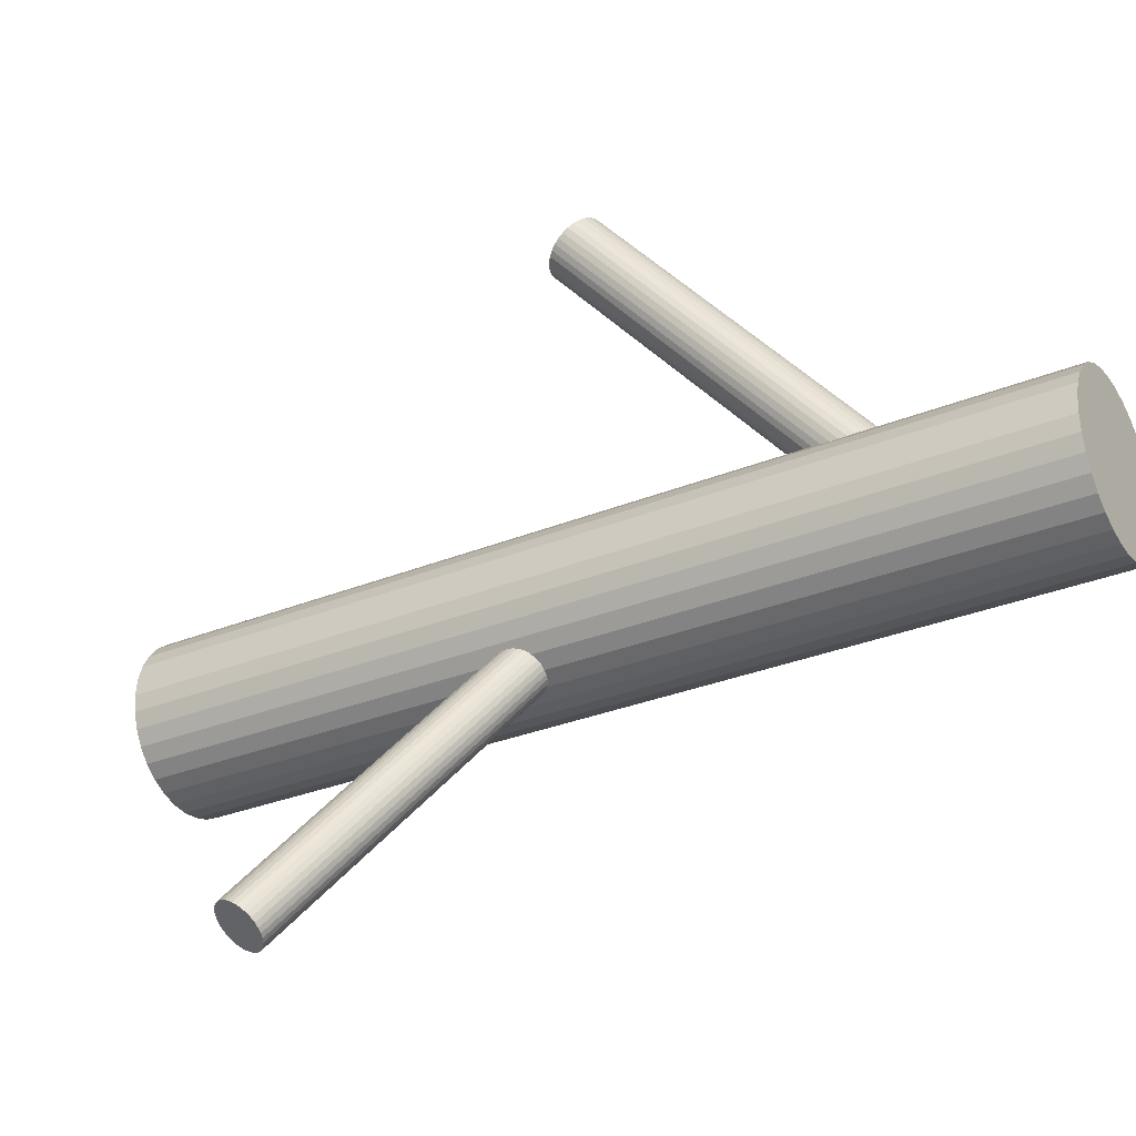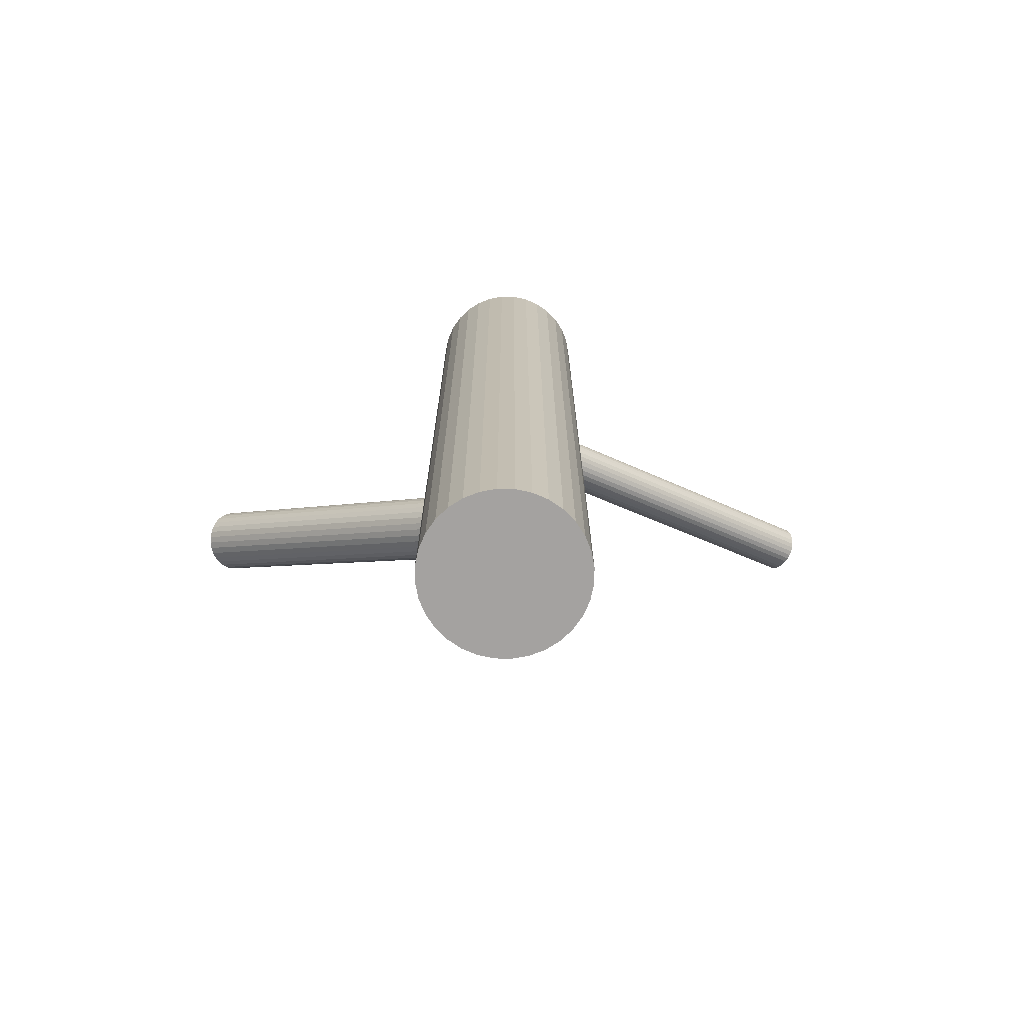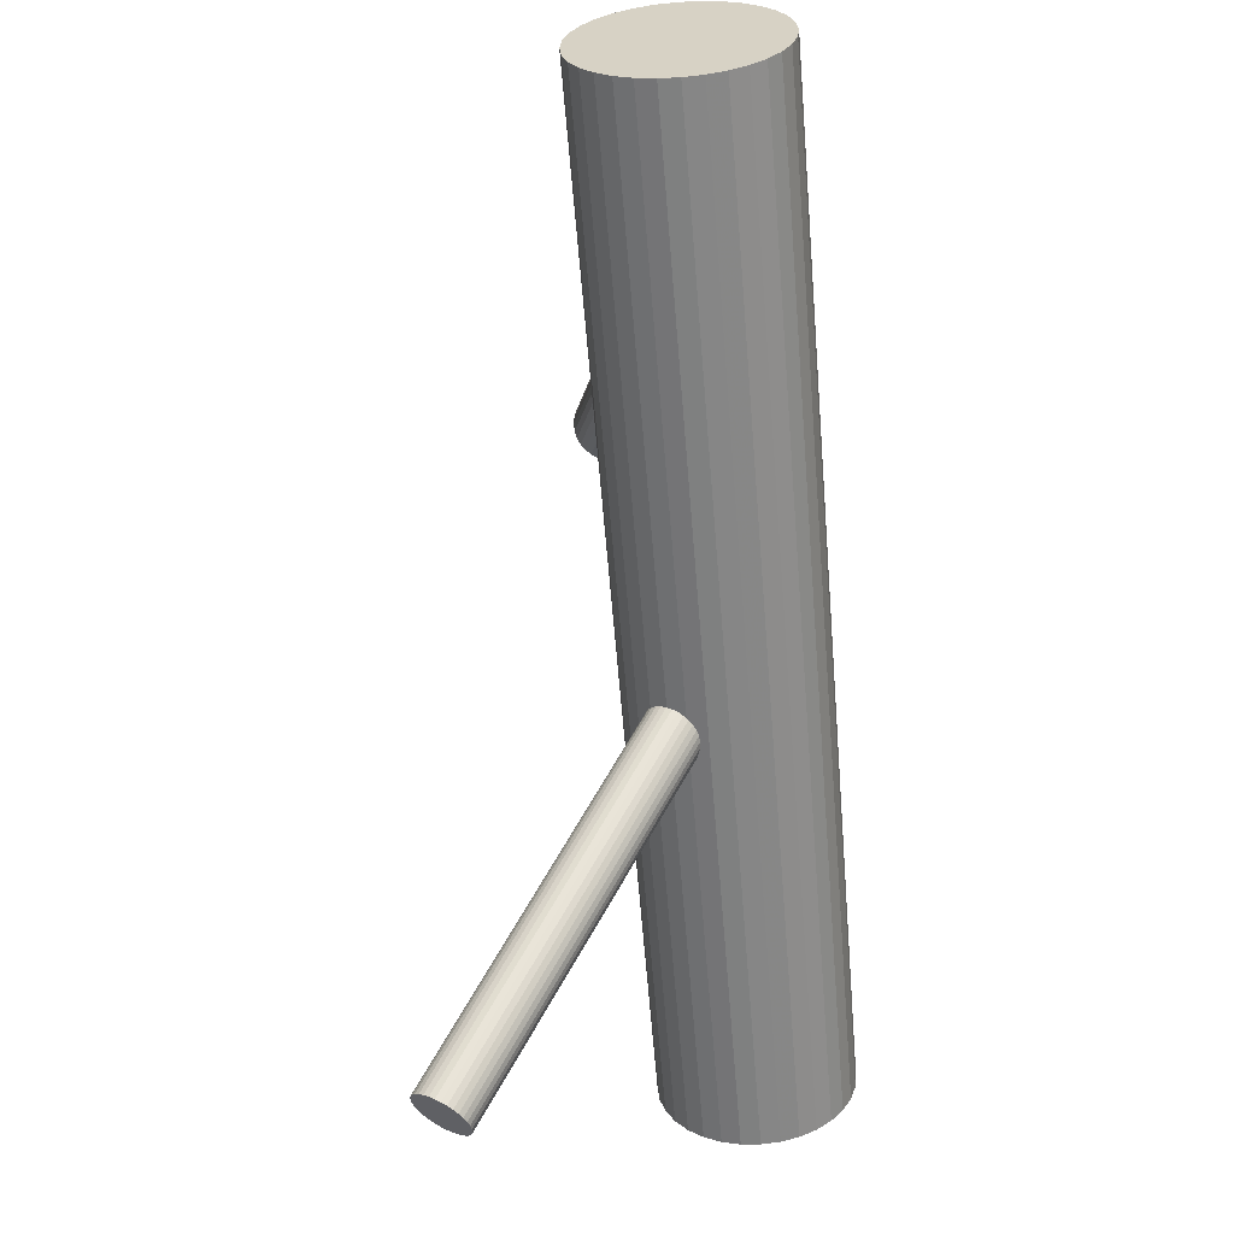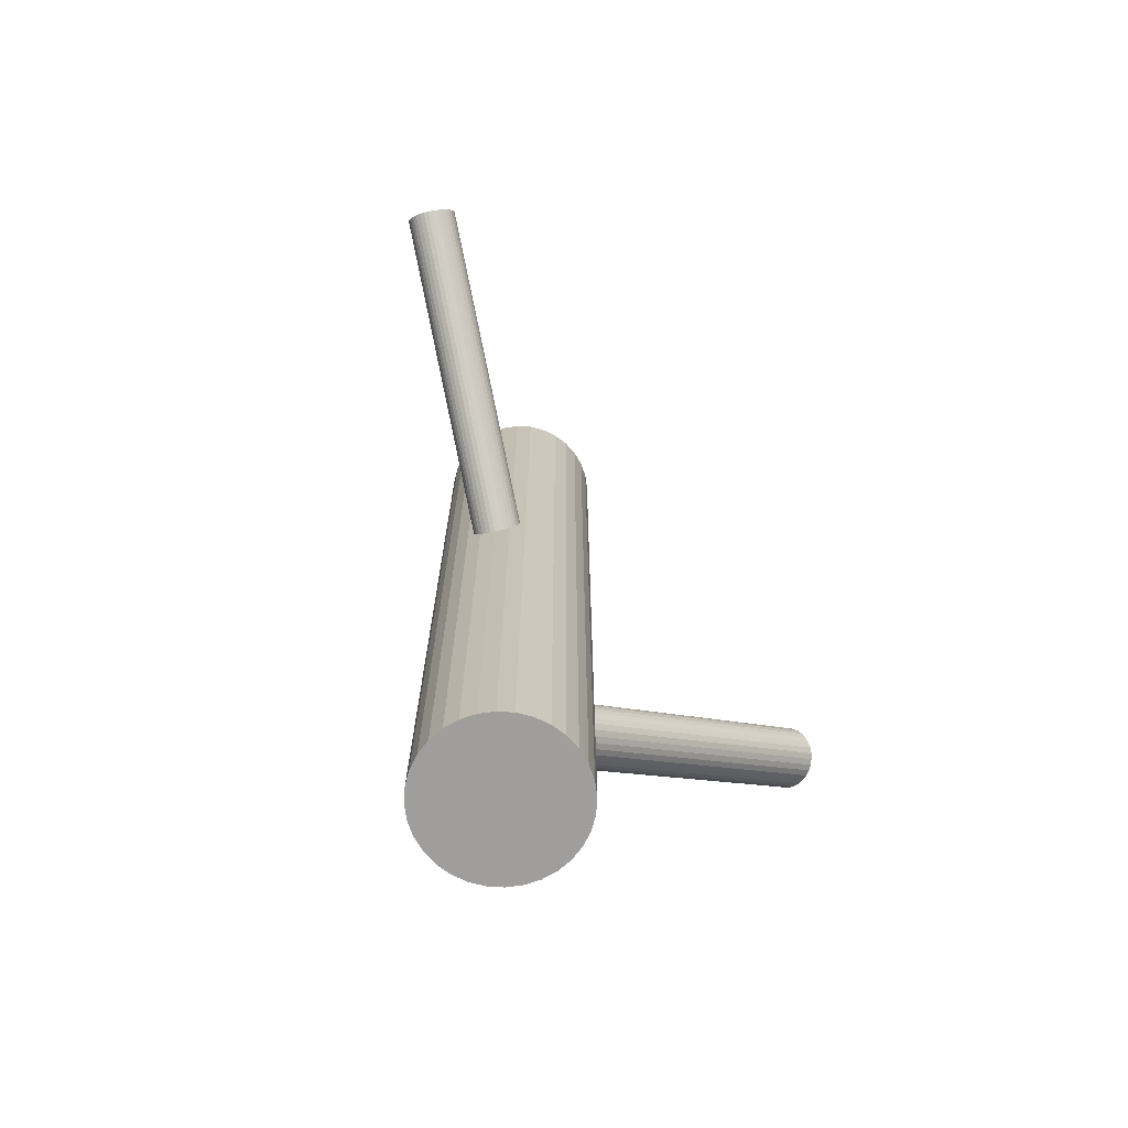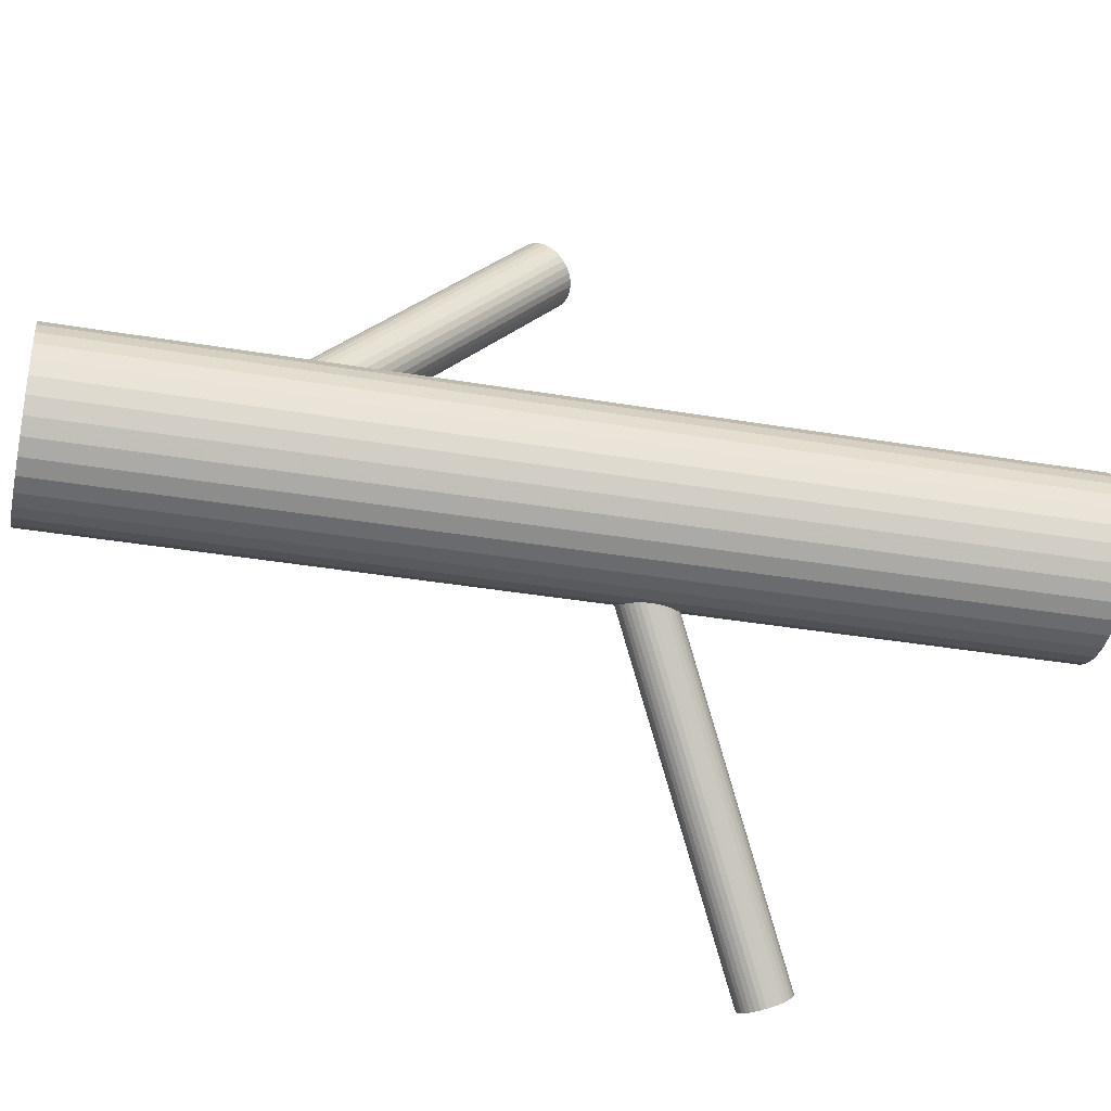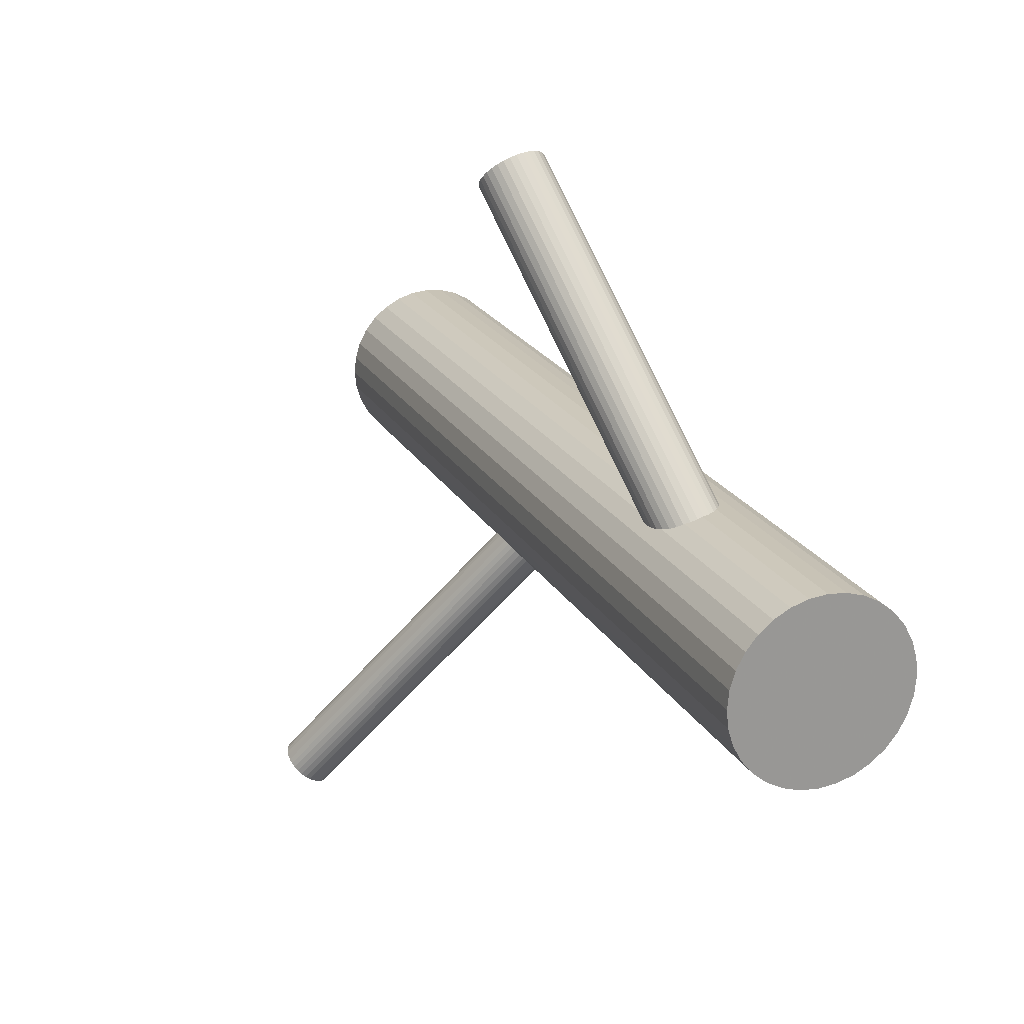
<metadata>
{"format":"obj","ext":"obj","renderer":"f3d","projection":"perspective","resolution":1024,"background":"white","views":[{"elev":-30.5,"azim":120.5,"up":"+Y"},{"elev":-72.7,"azim":-85.3,"up":"+Z"},{"elev":-61.2,"azim":-175.3,"up":"+Y"},{"elev":-70.9,"azim":47.1,"up":"+Z"},{"elev":-36.6,"azim":-102.4,"up":"+Y"},{"elev":21.1,"azim":158.3,"up":"+Y"}]}
</metadata>
<code>
v -0.02315 5.7e-05 -0.1304
v -0.02315 5.7e-05 0.1304
v -0.02315 0.02408 -0.1304
v -0.02315 0.02408 0.1304
v -0.02315 -0.02396 -0.1304
v -0.02315 -0.02396 0.1304
v 0.0004122 0.004743 -0.1304
v 0.0004122 0.004743 0.1304
v 0.0004122 -0.004629 -0.1304
v 0.0004122 -0.004629 0.1304
v -0.003174 -0.01329 -0.1304
v -0.003174 -0.01329 0.1304
v -0.003174 0.0134 -0.1304
v -0.003174 0.0134 0.1304
v -0.0009546 0.009249 -0.1304
v -0.0009546 0.009249 0.1304
v -0.0009546 -0.009135 -0.1304
v -0.0009546 -0.009135 0.1304
v -0.006161 0.01704 -0.1304
v -0.006161 0.01704 0.1304
v -0.006161 -0.01693 -0.1304
v -0.006161 -0.01693 0.1304
v 0.0008737 5.7e-05 -0.1304
v 0.0008737 5.7e-05 0.1304
v -0.01846 0.02361 -0.1304
v -0.01846 0.02361 0.1304
v -0.01846 -0.0235 -0.1304
v -0.01846 -0.0235 0.1304
v -0.03649 0.02003 -0.1304
v -0.03649 0.02003 0.1304
v -0.03649 -0.01991 -0.1304
v -0.03649 -0.01991 0.1304
v -0.01395 0.02225 -0.1304
v -0.01395 0.02225 0.1304
v -0.01395 -0.02213 -0.1304
v -0.01395 -0.02213 0.1304
v -0.03234 0.02225 -0.1304
v -0.03234 0.02225 0.1304
v -0.03234 -0.02213 -0.1304
v -0.03234 -0.02213 0.1304
v -0.009801 0.02003 -0.1304
v -0.009801 0.02003 0.1304
v -0.009801 -0.01991 -0.1304
v -0.009801 -0.01991 0.1304
v -0.02783 0.02361 -0.1304
v -0.02783 0.02361 0.1304
v -0.02783 -0.0235 -0.1304
v -0.02783 -0.0235 0.1304
v -0.04716 5.7e-05 -0.1304
v -0.04716 5.7e-05 0.1304
v -0.04013 0.01704 -0.1304
v -0.04013 0.01704 0.1304
v -0.04013 -0.01693 -0.1304
v -0.04013 -0.01693 0.1304
v -0.04534 0.009249 -0.1304
v -0.04534 0.009249 0.1304
v -0.04534 -0.009135 -0.1304
v -0.04534 -0.009135 0.1304
v -0.04312 -0.01329 -0.1304
v -0.04312 -0.01329 0.1304
v -0.04312 0.0134 -0.1304
v -0.04312 0.0134 0.1304
v -0.0467 0.004743 -0.1304
v -0.0467 0.004743 0.1304
v -0.0467 -0.004629 -0.1304
v -0.0467 -0.004629 0.1304
v -0.02315 5.7e-05 0.009796
v 0.04086 -0.09467 0.06047
v -0.02148 -0.002413 0.00307
v 0.04253 -0.09714 0.05375
v -0.02481 0.002527 0.01652
v 0.03919 -0.0922 0.0672
v -0.02628 -0.004602 0.00504
v 0.03773 -0.09933 0.05572
v -0.02864 -0.001109 0.01455
v 0.03537 -0.09584 0.06523
v -0.01765 0.001223 0.00504
v 0.04635 -0.09351 0.05572
v -0.02001 0.004716 0.01455
v 0.04399 -0.09002 0.06523
v -0.02814 -0.004693 0.007222
v 0.03587 -0.09943 0.0579
v -0.02942 -0.002803 0.01237
v 0.03459 -0.09753 0.06305
v -0.02394 -0.003801 0.003582
v 0.04007 -0.09853 0.05426
v -0.02702 0.0007631 0.01601
v 0.03699 -0.09397 0.06669
v -0.02924 -0.004062 0.009796
v 0.03476 -0.09879 0.06047
v -0.02597 0.001676 0.01639
v 0.03803 -0.09306 0.06707
v -0.0227 -0.003169 0.003199
v 0.04131 -0.0979 0.05388
v -0.01715 0.002109 0.006059
v 0.04686 -0.09262 0.05674
v -0.019 0.004854 0.01353
v 0.045 -0.08988 0.06421
v -0.01684 0.003614 0.008484
v 0.04716 -0.09112 0.05916
v -0.01749 0.004578 0.01111
v 0.04651 -0.09015 0.06178
v -0.02792 -0.0001772 0.01539
v 0.03609 -0.09491 0.06606
v -0.02514 -0.004285 0.004204
v 0.03886 -0.09902 0.05488
v -0.02115 0.004399 0.01539
v 0.04286 -0.09033 0.06606
v -0.01837 0.0002913 0.004204
v 0.04563 -0.09444 0.05488
v -0.0288 -0.004464 0.008484
v 0.03521 -0.0992 0.05916
v -0.02945 -0.0035 0.01111
v 0.03456 -0.09823 0.06178
v -0.02729 -0.00474 0.006059
v 0.03672 -0.09947 0.05674
v -0.02914 -0.001995 0.01353
v 0.03486 -0.09673 0.06421
v -0.02359 0.003283 0.01639
v 0.04041 -0.09145 0.06707
v -0.02032 -0.001562 0.003199
v 0.04369 -0.09629 0.05388
v -0.01705 0.004176 0.009796
v 0.04696 -0.09056 0.06047
v -0.01927 -0.0006491 0.003582
v 0.04473 -0.09538 0.05426
v -0.02235 0.003915 0.01601
v 0.04165 -0.09082 0.06669
v -0.01687 0.002917 0.007222
v 0.04713 -0.09182 0.0579
v -0.01815 0.004807 0.01237
v 0.04585 -0.08992 0.06305
v 0.001385 0.09328 -0.003203
v -0.02315 5.7e-05 -0.08511
v 0.002894 0.09902 -0.01018
v -0.02164 0.005793 -0.09209
v -0.0001247 0.08754 0.003777
v -0.02465 -0.005679 -0.07813
v -0.001824 0.08811 0.003643
v -0.02635 -0.005114 -0.07826
v 0.001137 0.09936 -0.01005
v -0.02339 0.006137 -0.09196
v 0.008715 0.09569 -0.008139
v -0.01581 0.002465 -0.09005
v 0.006581 0.08758 0.001733
v -0.01795 -0.005647 -0.08017
v 0.009588 0.09453 -0.007081
v -0.01494 0.001306 -0.08899
v 0.007911 0.08816 0.000675
v -0.01662 -0.005068 -0.08123
v 0.01024 0.09095 -0.003203
v -0.01429 -0.002274 -0.08511
v -0.007598 0.09445 -0.001841
v -0.03213 0.001224 -0.08375
v -0.007009 0.09669 -0.004565
v -0.03154 0.003462 -0.08647
v -0.000611 0.09947 -0.009652
v -0.02514 0.006248 -0.09156
v -0.0034 0.08887 0.003246
v -0.02793 -0.00435 -0.07866
v 0.007561 0.09675 -0.009007
v -0.01697 0.003531 -0.09091
v 0.005051 0.08722 0.002601
v -0.01948 -0.006007 -0.07931
v 0.008991 0.08893 -0.0005318
v -0.01554 -0.004291 -0.08244
v 0.01015 0.09332 -0.005874
v -0.01438 9.858e-05 -0.08778
v -0.007377 0.09324 -0.0005318
v -0.03191 1.542e-05 -0.08244
v -0.006222 0.09763 -0.005874
v -0.03075 0.004405 -0.08778
v -0.002282 0.09934 -0.009007
v -0.02681 0.006121 -0.09091
v -0.004792 0.08981 0.002601
v -0.02932 -0.003417 -0.07931
v 0.006169 0.09769 -0.009652
v -0.01836 0.004464 -0.09156
v 0.00338 0.08709 0.003246
v -0.02115 -0.006134 -0.07866
v 0.009778 0.08988 -0.001841
v -0.01475 -0.003348 -0.08375
v 0.01037 0.09211 -0.004565
v -0.01416 -0.00111 -0.08647
v -0.007473 0.09561 -0.003203
v -0.032 0.002388 -0.08511
v -0.005142 0.09841 -0.007081
v -0.02967 0.005182 -0.08899
v -0.006819 0.09203 0.000675
v -0.03135 -0.001192 -0.08123
v -0.003812 0.09898 -0.008139
v -0.02834 0.005761 -0.09005
v -0.005946 0.09087 0.001733
v -0.03048 -0.002351 -0.08017
v 0.001632 0.0872 0.003643
v -0.0229 -0.006023 -0.07826
v 0.004593 0.09845 -0.01005
v -0.01994 0.005228 -0.09196
f 23 1 7
f 23 7 24
f 24 7 8
f 24 8 2
f 7 1 15
f 7 15 8
f 8 15 16
f 8 16 2
f 15 1 13
f 15 13 16
f 16 13 14
f 16 14 2
f 13 1 19
f 13 19 14
f 14 19 20
f 14 20 2
f 19 1 41
f 19 41 20
f 20 41 42
f 20 42 2
f 41 1 33
f 41 33 42
f 42 33 34
f 42 34 2
f 33 1 25
f 33 25 34
f 34 25 26
f 34 26 2
f 25 1 3
f 25 3 26
f 26 3 4
f 26 4 2
f 3 1 45
f 3 45 4
f 4 45 46
f 4 46 2
f 45 1 37
f 45 37 46
f 46 37 38
f 46 38 2
f 37 1 29
f 37 29 38
f 38 29 30
f 38 30 2
f 29 1 51
f 29 51 30
f 30 51 52
f 30 52 2
f 51 1 61
f 51 61 52
f 52 61 62
f 52 62 2
f 61 1 55
f 61 55 62
f 62 55 56
f 62 56 2
f 55 1 63
f 55 63 56
f 56 63 64
f 56 64 2
f 63 1 49
f 63 49 64
f 64 49 50
f 64 50 2
f 49 1 65
f 49 65 50
f 50 65 66
f 50 66 2
f 65 1 57
f 65 57 66
f 66 57 58
f 66 58 2
f 57 1 59
f 57 59 58
f 58 59 60
f 58 60 2
f 59 1 53
f 59 53 60
f 60 53 54
f 60 54 2
f 53 1 31
f 53 31 54
f 54 31 32
f 54 32 2
f 31 1 39
f 31 39 32
f 32 39 40
f 32 40 2
f 39 1 47
f 39 47 40
f 40 47 48
f 40 48 2
f 47 1 5
f 47 5 48
f 48 5 6
f 48 6 2
f 5 1 27
f 5 27 6
f 6 27 28
f 6 28 2
f 27 1 35
f 27 35 28
f 28 35 36
f 28 36 2
f 35 1 43
f 35 43 36
f 36 43 44
f 36 44 2
f 43 1 21
f 43 21 44
f 44 21 22
f 44 22 2
f 21 1 11
f 21 11 22
f 22 11 12
f 22 12 2
f 11 1 17
f 11 17 12
f 12 17 18
f 12 18 2
f 17 1 9
f 17 9 18
f 18 9 10
f 18 10 2
f 9 1 23
f 9 23 10
f 10 23 24
f 10 24 2
f 123 67 101
f 123 101 124
f 124 101 102
f 124 102 68
f 101 67 131
f 101 131 102
f 102 131 132
f 102 132 68
f 131 67 97
f 131 97 132
f 132 97 98
f 132 98 68
f 97 67 79
f 97 79 98
f 98 79 80
f 98 80 68
f 79 67 107
f 79 107 80
f 80 107 108
f 80 108 68
f 107 67 127
f 107 127 108
f 108 127 128
f 108 128 68
f 127 67 119
f 127 119 128
f 128 119 120
f 128 120 68
f 119 67 71
f 119 71 120
f 120 71 72
f 120 72 68
f 71 67 91
f 71 91 72
f 72 91 92
f 72 92 68
f 91 67 87
f 91 87 92
f 92 87 88
f 92 88 68
f 87 67 103
f 87 103 88
f 88 103 104
f 88 104 68
f 103 67 75
f 103 75 104
f 104 75 76
f 104 76 68
f 75 67 117
f 75 117 76
f 76 117 118
f 76 118 68
f 117 67 83
f 117 83 118
f 118 83 84
f 118 84 68
f 83 67 113
f 83 113 84
f 84 113 114
f 84 114 68
f 113 67 89
f 113 89 114
f 114 89 90
f 114 90 68
f 89 67 111
f 89 111 90
f 90 111 112
f 90 112 68
f 111 67 81
f 111 81 112
f 112 81 82
f 112 82 68
f 81 67 115
f 81 115 82
f 82 115 116
f 82 116 68
f 115 67 73
f 115 73 116
f 116 73 74
f 116 74 68
f 73 67 105
f 73 105 74
f 74 105 106
f 74 106 68
f 105 67 85
f 105 85 106
f 106 85 86
f 106 86 68
f 85 67 93
f 85 93 86
f 86 93 94
f 86 94 68
f 93 67 69
f 93 69 94
f 94 69 70
f 94 70 68
f 69 67 121
f 69 121 70
f 70 121 122
f 70 122 68
f 121 67 125
f 121 125 122
f 122 125 126
f 122 126 68
f 125 67 109
f 125 109 126
f 126 109 110
f 126 110 68
f 109 67 77
f 109 77 110
f 110 77 78
f 110 78 68
f 77 67 95
f 77 95 78
f 78 95 96
f 78 96 68
f 95 67 129
f 95 129 96
f 96 129 130
f 96 130 68
f 129 67 99
f 129 99 130
f 130 99 100
f 130 100 68
f 99 67 123
f 99 123 100
f 100 123 124
f 100 124 68
f 186 134 154
f 186 154 185
f 185 154 153
f 185 153 133
f 154 134 170
f 154 170 153
f 153 170 169
f 153 169 133
f 170 134 190
f 170 190 169
f 169 190 189
f 169 189 133
f 190 134 194
f 190 194 189
f 189 194 193
f 189 193 133
f 194 134 176
f 194 176 193
f 193 176 175
f 193 175 133
f 176 134 160
f 176 160 175
f 175 160 159
f 175 159 133
f 160 134 140
f 160 140 159
f 159 140 139
f 159 139 133
f 140 134 138
f 140 138 139
f 139 138 137
f 139 137 133
f 138 134 196
f 138 196 137
f 137 196 195
f 137 195 133
f 196 134 180
f 196 180 195
f 195 180 179
f 195 179 133
f 180 134 164
f 180 164 179
f 179 164 163
f 179 163 133
f 164 134 146
f 164 146 163
f 163 146 145
f 163 145 133
f 146 134 150
f 146 150 145
f 145 150 149
f 145 149 133
f 150 134 166
f 150 166 149
f 149 166 165
f 149 165 133
f 166 134 182
f 166 182 165
f 165 182 181
f 165 181 133
f 182 134 152
f 182 152 181
f 181 152 151
f 181 151 133
f 152 134 184
f 152 184 151
f 151 184 183
f 151 183 133
f 184 134 168
f 184 168 183
f 183 168 167
f 183 167 133
f 168 134 148
f 168 148 167
f 167 148 147
f 167 147 133
f 148 134 144
f 148 144 147
f 147 144 143
f 147 143 133
f 144 134 162
f 144 162 143
f 143 162 161
f 143 161 133
f 162 134 178
f 162 178 161
f 161 178 177
f 161 177 133
f 178 134 198
f 178 198 177
f 177 198 197
f 177 197 133
f 198 134 136
f 198 136 197
f 197 136 135
f 197 135 133
f 136 134 142
f 136 142 135
f 135 142 141
f 135 141 133
f 142 134 158
f 142 158 141
f 141 158 157
f 141 157 133
f 158 134 174
f 158 174 157
f 157 174 173
f 157 173 133
f 174 134 192
f 174 192 173
f 173 192 191
f 173 191 133
f 192 134 188
f 192 188 191
f 191 188 187
f 191 187 133
f 188 134 172
f 188 172 187
f 187 172 171
f 187 171 133
f 172 134 156
f 172 156 171
f 171 156 155
f 171 155 133
f 156 134 186
f 156 186 155
f 155 186 185
f 155 185 133

</code>
